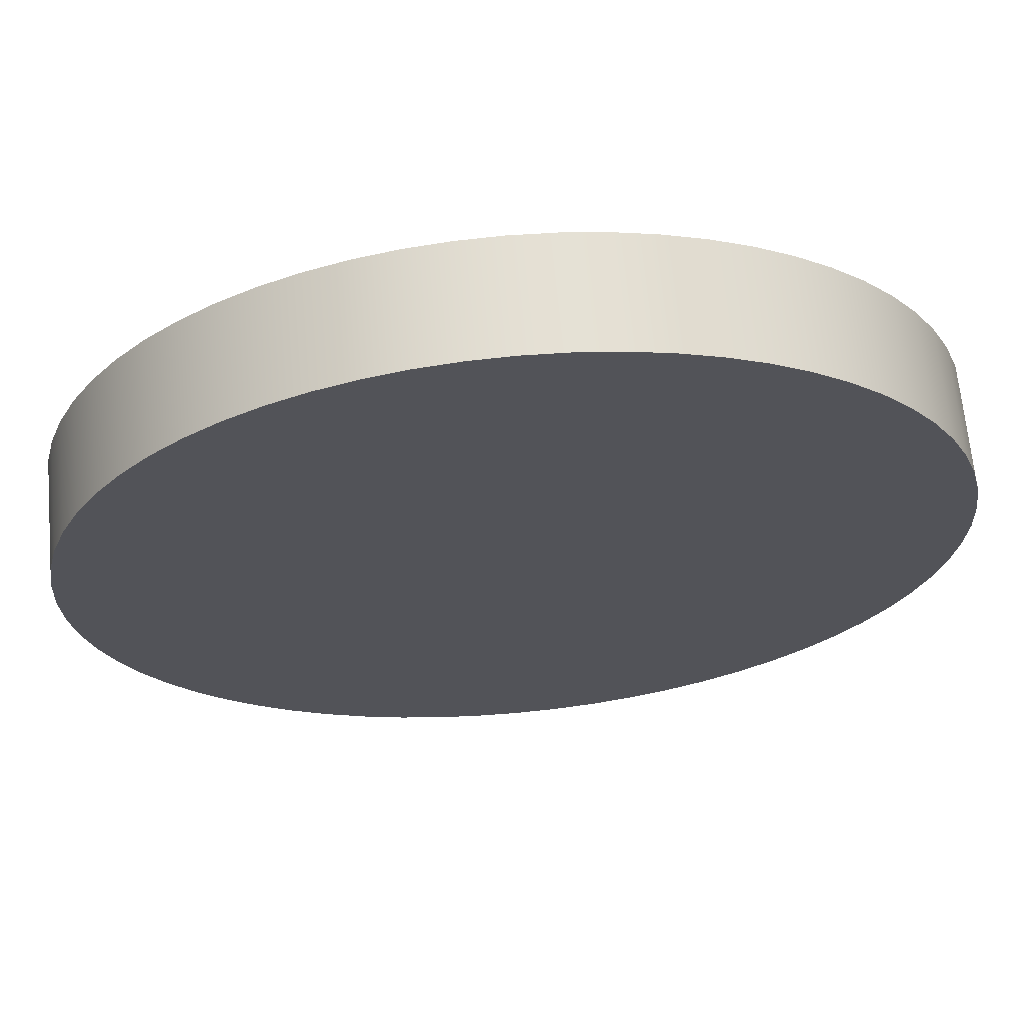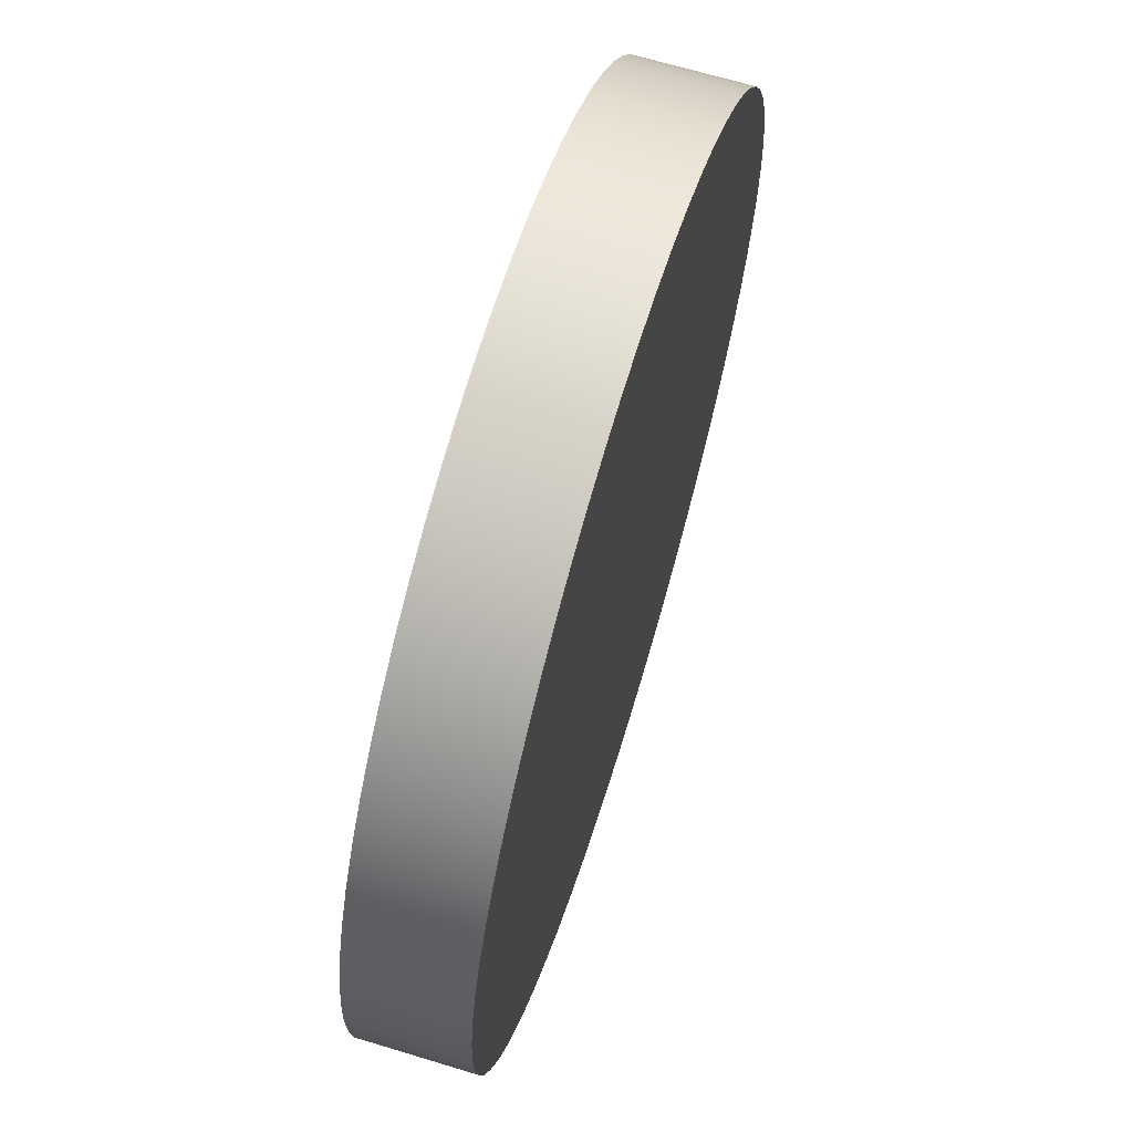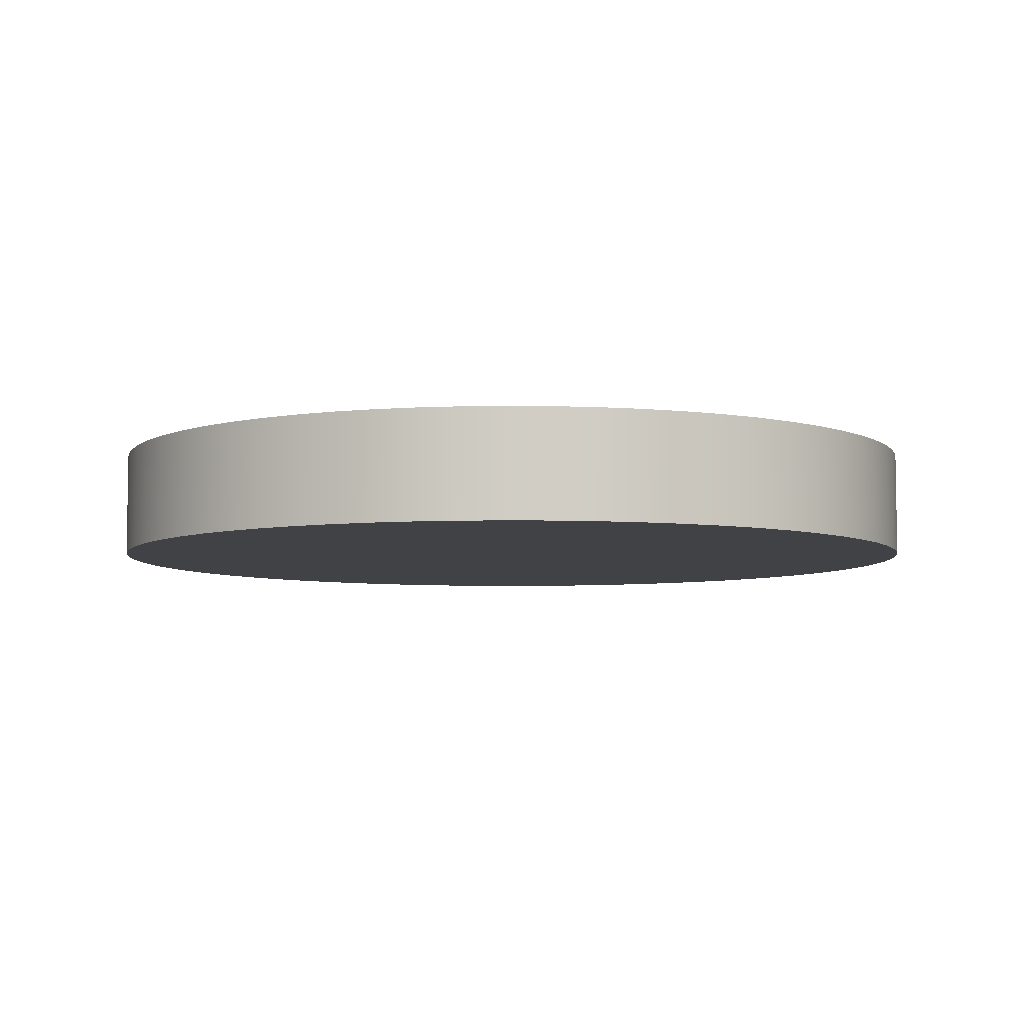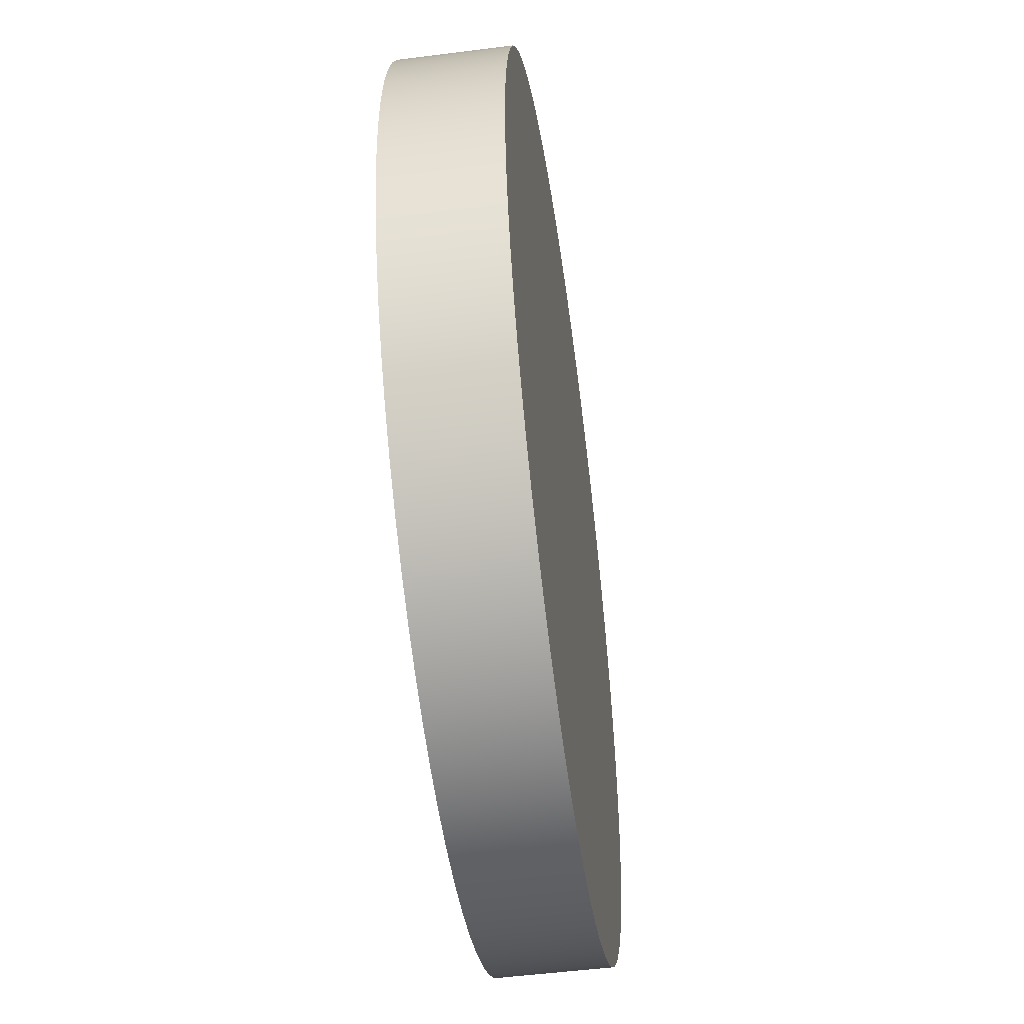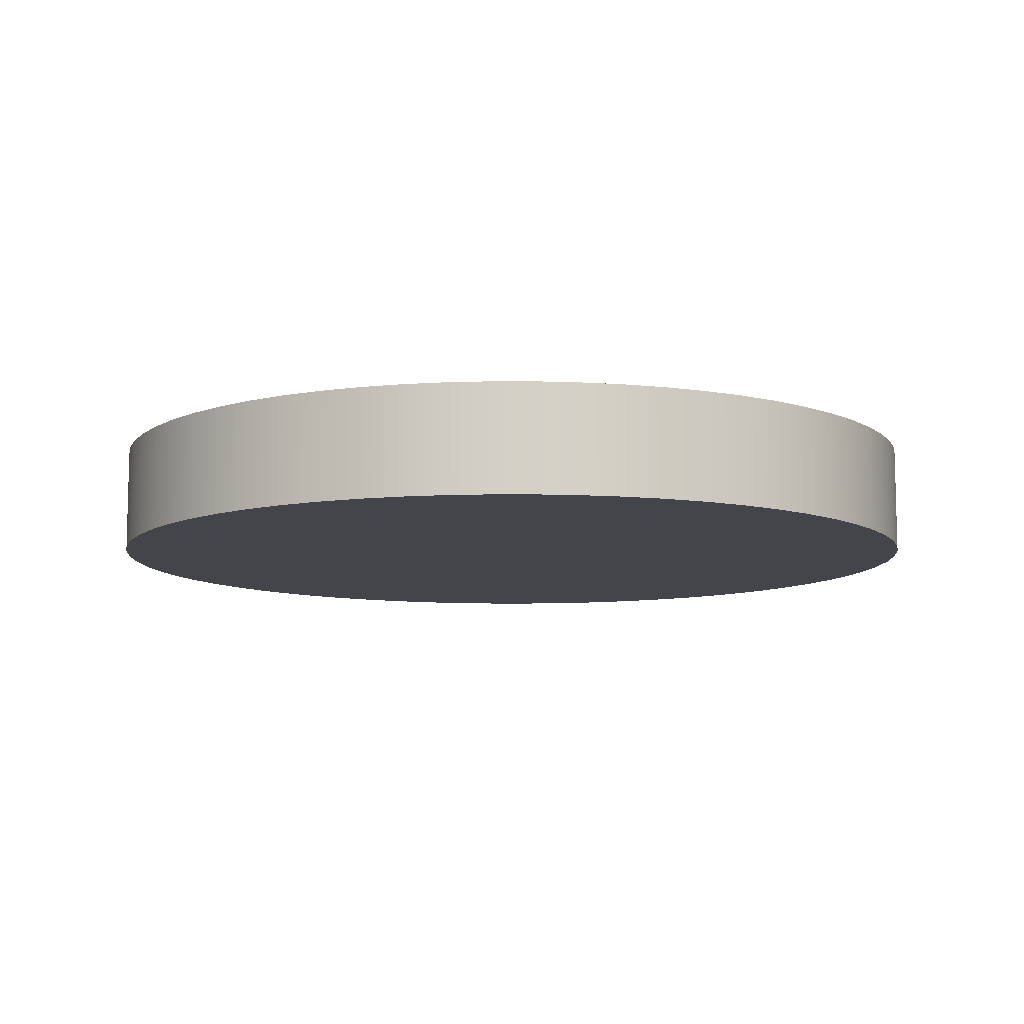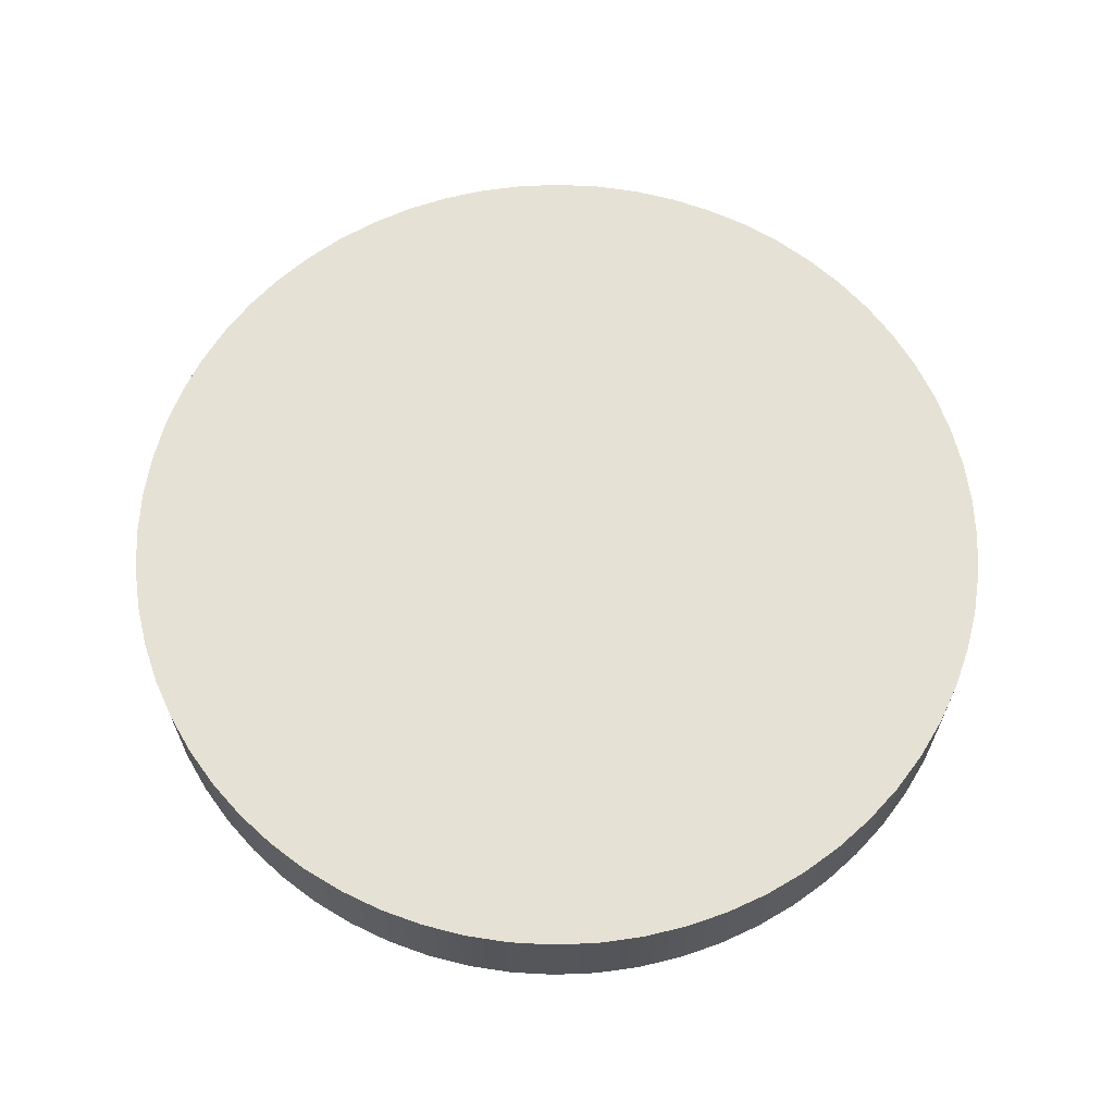
<metadata>
{"format":"obj","ext":"obj","renderer":"f3d","projection":"perspective","resolution":1024,"background":"white","views":[{"elev":66.6,"azim":-5.3,"up":"+Z"},{"elev":66.3,"azim":-73.0,"up":"+Z"},{"elev":-6.1,"azim":157.9,"up":"+Y"},{"elev":-51.5,"azim":97.9,"up":"+Z"},{"elev":-9.3,"azim":-137.9,"up":"+Y"},{"elev":64.6,"azim":22.9,"up":"+Y"}]}
</metadata>
<code>
v  0 0 -0
v  0.5971 0 -0.0588
v  0.6 0 -0
v  0.5885 0 -0.1171
v  0.5742 0 -0.1742
v  0.5543 0 -0.2296
v  0.5292 0 -0.2828
v  0.4989 0 -0.3333
v  0.4638 0 -0.3806
v  0.4243 0 -0.4243
v  0.3806 0 -0.4638
v  0.3333 0 -0.4989
v  0.2828 0 -0.5292
v  0.2296 0 -0.5543
v  0.1742 0 -0.5742
v  0.1171 0 -0.5885
v  0.0588 0 -0.5971
v  -0 0 -0.6
v  -0.0588 0 -0.5971
v  -0.1171 0 -0.5885
v  -0.1742 0 -0.5742
v  -0.2296 0 -0.5543
v  -0.2828 0 -0.5292
v  -0.3333 0 -0.4989
v  -0.3806 0 -0.4638
v  -0.4243 0 -0.4243
v  -0.4638 0 -0.3806
v  -0.4989 0 -0.3333
v  -0.5292 0 -0.2828
v  -0.5543 0 -0.2296
v  -0.5742 0 -0.1742
v  -0.5885 0 -0.1171
v  -0.5971 0 -0.0588
v  -0.6 0 0
v  -0.5971 0 0.0588
v  -0.5885 0 0.1171
v  -0.5742 0 0.1742
v  -0.5543 0 0.2296
v  -0.5292 0 0.2828
v  -0.4989 0 0.3333
v  -0.4638 0 0.3806
v  -0.4243 0 0.4243
v  -0.3806 0 0.4638
v  -0.3333 0 0.4989
v  -0.2828 0 0.5292
v  -0.2296 0 0.5543
v  -0.1742 0 0.5742
v  -0.1171 0 0.5885
v  -0.0588 0 0.5971
v  -0 0 0.6
v  0.0588 0 0.5971
v  0.1171 0 0.5885
v  0.1742 0 0.5742
v  0.2296 0 0.5543
v  0.2828 0 0.5292
v  0.3333 0 0.4989
v  0.3806 0 0.4638
v  0.4243 0 0.4243
v  0.4638 0 0.3806
v  0.4989 0 0.3333
v  0.5292 0 0.2828
v  0.5543 0 0.2296
v  0.5742 0 0.1742
v  0.5885 0 0.1171
v  0.5971 0 0.0588
v  0.5971 0.15 -0.0588
v  0.6 0.15 -0
v  0.5885 0.15 -0.1171
v  0.5742 0.15 -0.1742
v  0.5543 0.15 -0.2296
v  0.5292 0.15 -0.2828
v  0.4989 0.15 -0.3333
v  0.4638 0.15 -0.3806
v  0.4243 0.15 -0.4243
v  0.3806 0.15 -0.4638
v  0.3333 0.15 -0.4989
v  0.2828 0.15 -0.5292
v  0.2296 0.15 -0.5543
v  0.1742 0.15 -0.5742
v  0.1171 0.15 -0.5885
v  0.0588 0.15 -0.5971
v  -0 0.15 -0.6
v  -0.0588 0.15 -0.5971
v  -0.1171 0.15 -0.5885
v  -0.1742 0.15 -0.5742
v  -0.2296 0.15 -0.5543
v  -0.2828 0.15 -0.5292
v  -0.3333 0.15 -0.4989
v  -0.3806 0.15 -0.4638
v  -0.4243 0.15 -0.4243
v  -0.4638 0.15 -0.3806
v  -0.4989 0.15 -0.3333
v  -0.5292 0.15 -0.2828
v  -0.5543 0.15 -0.2296
v  -0.5742 0.15 -0.1742
v  -0.5885 0.15 -0.1171
v  -0.5971 0.15 -0.0588
v  -0.6 0.15 0
v  -0.5971 0.15 0.0588
v  -0.5885 0.15 0.1171
v  -0.5742 0.15 0.1742
v  -0.5543 0.15 0.2296
v  -0.5292 0.15 0.2828
v  -0.4989 0.15 0.3333
v  -0.4638 0.15 0.3806
v  -0.4243 0.15 0.4243
v  -0.3806 0.15 0.4638
v  -0.3333 0.15 0.4989
v  -0.2828 0.15 0.5292
v  -0.2296 0.15 0.5543
v  -0.1742 0.15 0.5742
v  -0.1171 0.15 0.5885
v  -0.0588 0.15 0.5971
v  -0 0.15 0.6
v  0.0588 0.15 0.5971
v  0.1171 0.15 0.5885
v  0.1742 0.15 0.5742
v  0.2296 0.15 0.5543
v  0.2828 0.15 0.5292
v  0.3333 0.15 0.4989
v  0.3806 0.15 0.4638
v  0.4243 0.15 0.4243
v  0.4638 0.15 0.3806
v  0.4989 0.15 0.3333
v  0.5292 0.15 0.2828
v  0.5543 0.15 0.2296
v  0.5742 0.15 0.1742
v  0.5885 0.15 0.1171
v  0.5971 0.15 0.0588
v  0 0.15 -0
o Cylinder002
g Cylinder002
f 1 2 3
f 1 4 2
f 1 5 4
f 1 6 5
f 1 7 6
f 1 8 7
f 1 9 8
f 1 10 9
f 1 11 10
f 1 12 11
f 1 13 12
f 1 14 13
f 1 15 14
f 1 16 15
f 1 17 16
f 1 18 17
f 1 19 18
f 1 20 19
f 1 21 20
f 1 22 21
f 1 23 22
f 1 24 23
f 1 25 24
f 1 26 25
f 1 27 26
f 1 28 27
f 1 29 28
f 1 30 29
f 1 31 30
f 1 32 31
f 1 33 32
f 1 34 33
f 1 35 34
f 1 36 35
f 1 37 36
f 1 38 37
f 1 39 38
f 1 40 39
f 1 41 40
f 1 42 41
f 1 43 42
f 1 44 43
f 1 45 44
f 1 46 45
f 1 47 46
f 1 48 47
f 1 49 48
f 1 50 49
f 1 51 50
f 1 52 51
f 1 53 52
f 1 54 53
f 1 55 54
f 1 56 55
f 1 57 56
f 1 58 57
f 1 59 58
f 1 60 59
f 1 61 60
f 1 62 61
f 1 63 62
f 1 64 63
f 1 65 64
f 1 3 65
f 3 66 67
f 3 2 66
f 2 68 66
f 2 4 68
f 4 69 68
f 4 5 69
f 5 70 69
f 5 6 70
f 6 71 70
f 6 7 71
f 7 72 71
f 7 8 72
f 8 73 72
f 8 9 73
f 9 74 73
f 9 10 74
f 10 75 74
f 10 11 75
f 11 76 75
f 11 12 76
f 12 77 76
f 12 13 77
f 13 78 77
f 13 14 78
f 14 79 78
f 14 15 79
f 15 80 79
f 15 16 80
f 16 81 80
f 16 17 81
f 17 82 81
f 17 18 82
f 18 83 82
f 18 19 83
f 19 84 83
f 19 20 84
f 20 85 84
f 20 21 85
f 21 86 85
f 21 22 86
f 22 87 86
f 22 23 87
f 23 88 87
f 23 24 88
f 24 89 88
f 24 25 89
f 25 90 89
f 25 26 90
f 26 91 90
f 26 27 91
f 27 92 91
f 27 28 92
f 28 93 92
f 28 29 93
f 29 94 93
f 29 30 94
f 30 95 94
f 30 31 95
f 31 96 95
f 31 32 96
f 32 97 96
f 32 33 97
f 33 98 97
f 33 34 98
f 34 99 98
f 34 35 99
f 35 100 99
f 35 36 100
f 36 101 100
f 36 37 101
f 37 102 101
f 37 38 102
f 38 103 102
f 38 39 103
f 39 104 103
f 39 40 104
f 40 105 104
f 40 41 105
f 41 106 105
f 41 42 106
f 42 107 106
f 42 43 107
f 43 108 107
f 43 44 108
f 44 109 108
f 44 45 109
f 45 110 109
f 45 46 110
f 46 111 110
f 46 47 111
f 47 112 111
f 47 48 112
f 48 113 112
f 48 49 113
f 49 114 113
f 49 50 114
f 50 115 114
f 50 51 115
f 51 116 115
f 51 52 116
f 52 117 116
f 52 53 117
f 53 118 117
f 53 54 118
f 54 119 118
f 54 55 119
f 55 120 119
f 55 56 120
f 56 121 120
f 56 57 121
f 57 122 121
f 57 58 122
f 58 123 122
f 58 59 123
f 59 124 123
f 59 60 124
f 60 125 124
f 60 61 125
f 61 126 125
f 61 62 126
f 62 127 126
f 62 63 127
f 63 128 127
f 63 64 128
f 64 129 128
f 64 65 129
f 65 67 129
f 65 3 67
f 130 67 66
f 130 66 68
f 130 68 69
f 130 69 70
f 130 70 71
f 130 71 72
f 130 72 73
f 130 73 74
f 130 74 75
f 130 75 76
f 130 76 77
f 130 77 78
f 130 78 79
f 130 79 80
f 130 80 81
f 130 81 82
f 130 82 83
f 130 83 84
f 130 84 85
f 130 85 86
f 130 86 87
f 130 87 88
f 130 88 89
f 130 89 90
f 130 90 91
f 130 91 92
f 130 92 93
f 130 93 94
f 130 94 95
f 130 95 96
f 130 96 97
f 130 97 98
f 130 98 99
f 130 99 100
f 130 100 101
f 130 101 102
f 130 102 103
f 130 103 104
f 130 104 105
f 130 105 106
f 130 106 107
f 130 107 108
f 130 108 109
f 130 109 110
f 130 110 111
f 130 111 112
f 130 112 113
f 130 113 114
f 130 114 115
f 130 115 116
f 130 116 117
f 130 117 118
f 130 118 119
f 130 119 120
f 130 120 121
f 130 121 122
f 130 122 123
f 130 123 124
f 130 124 125
f 130 125 126
f 130 126 127
f 130 127 128
f 130 128 129
f 130 129 67

</code>
